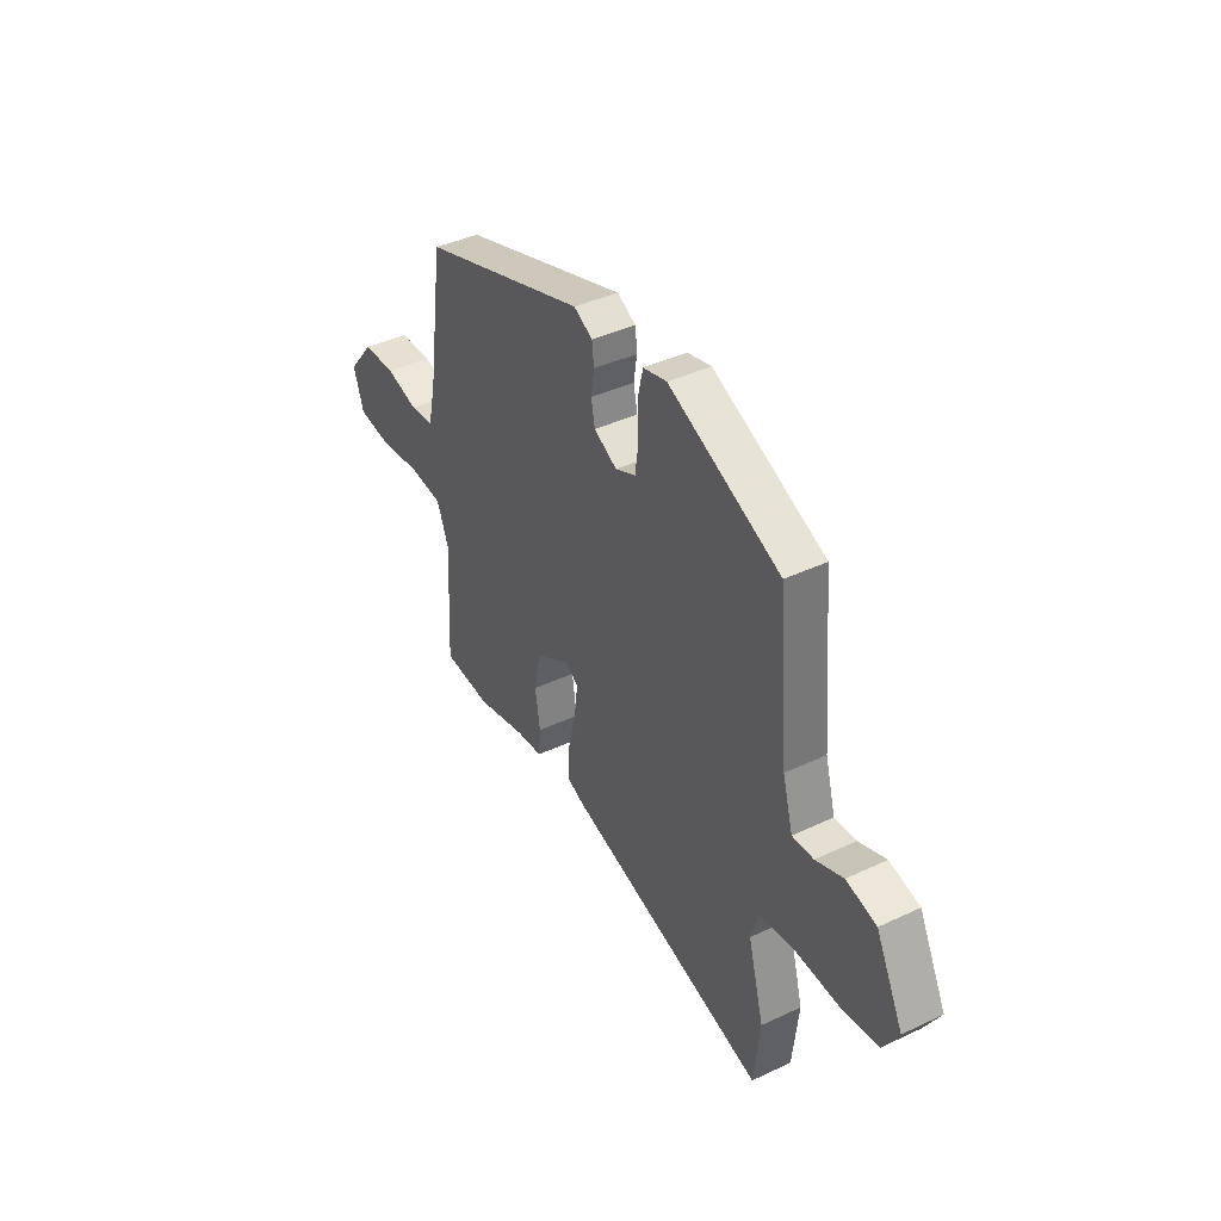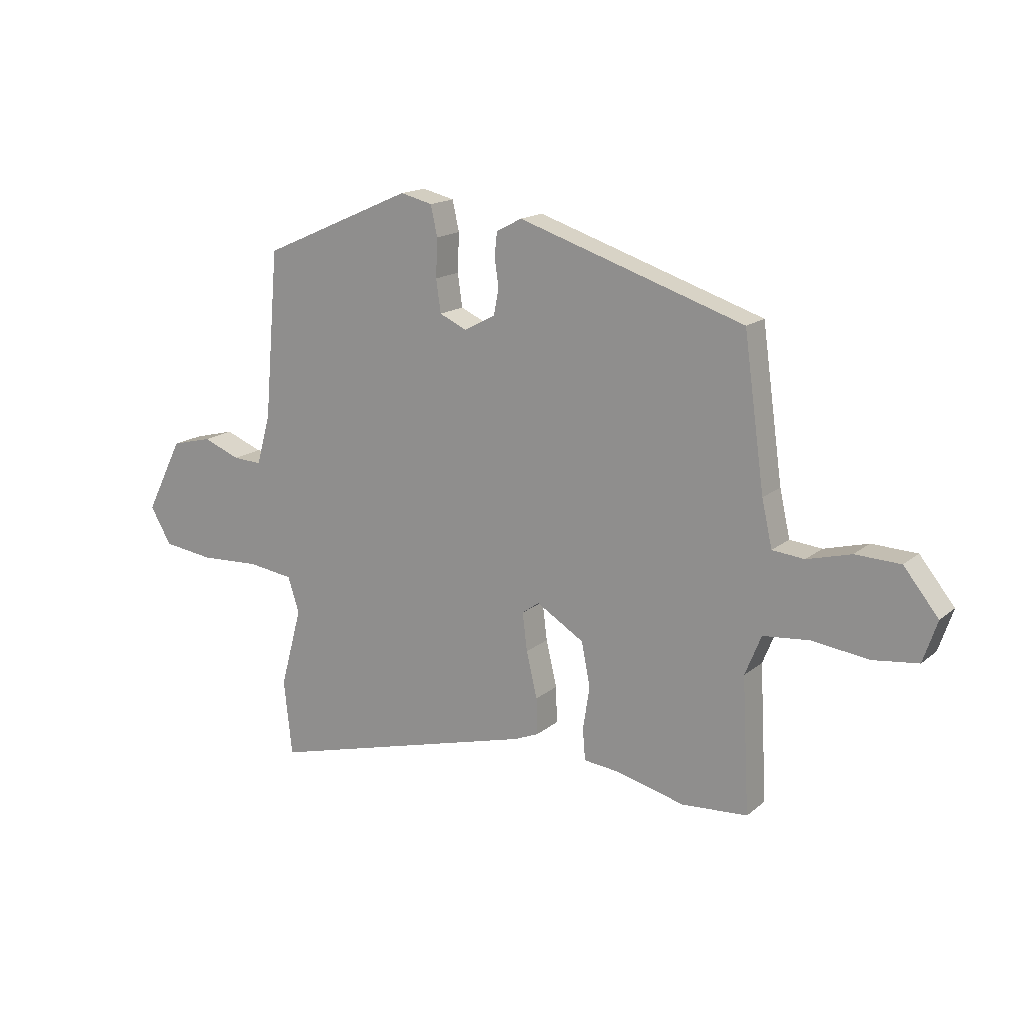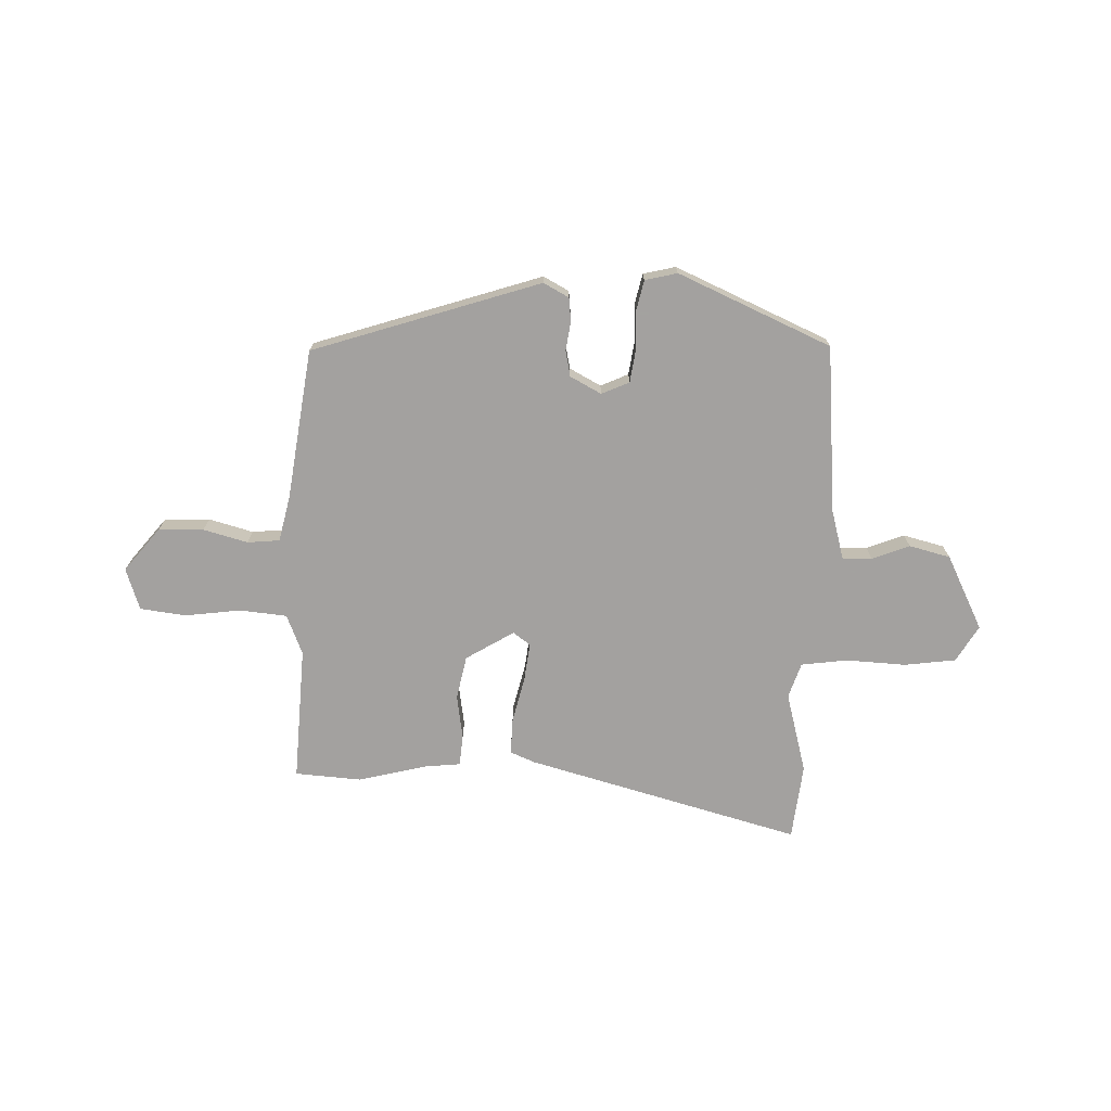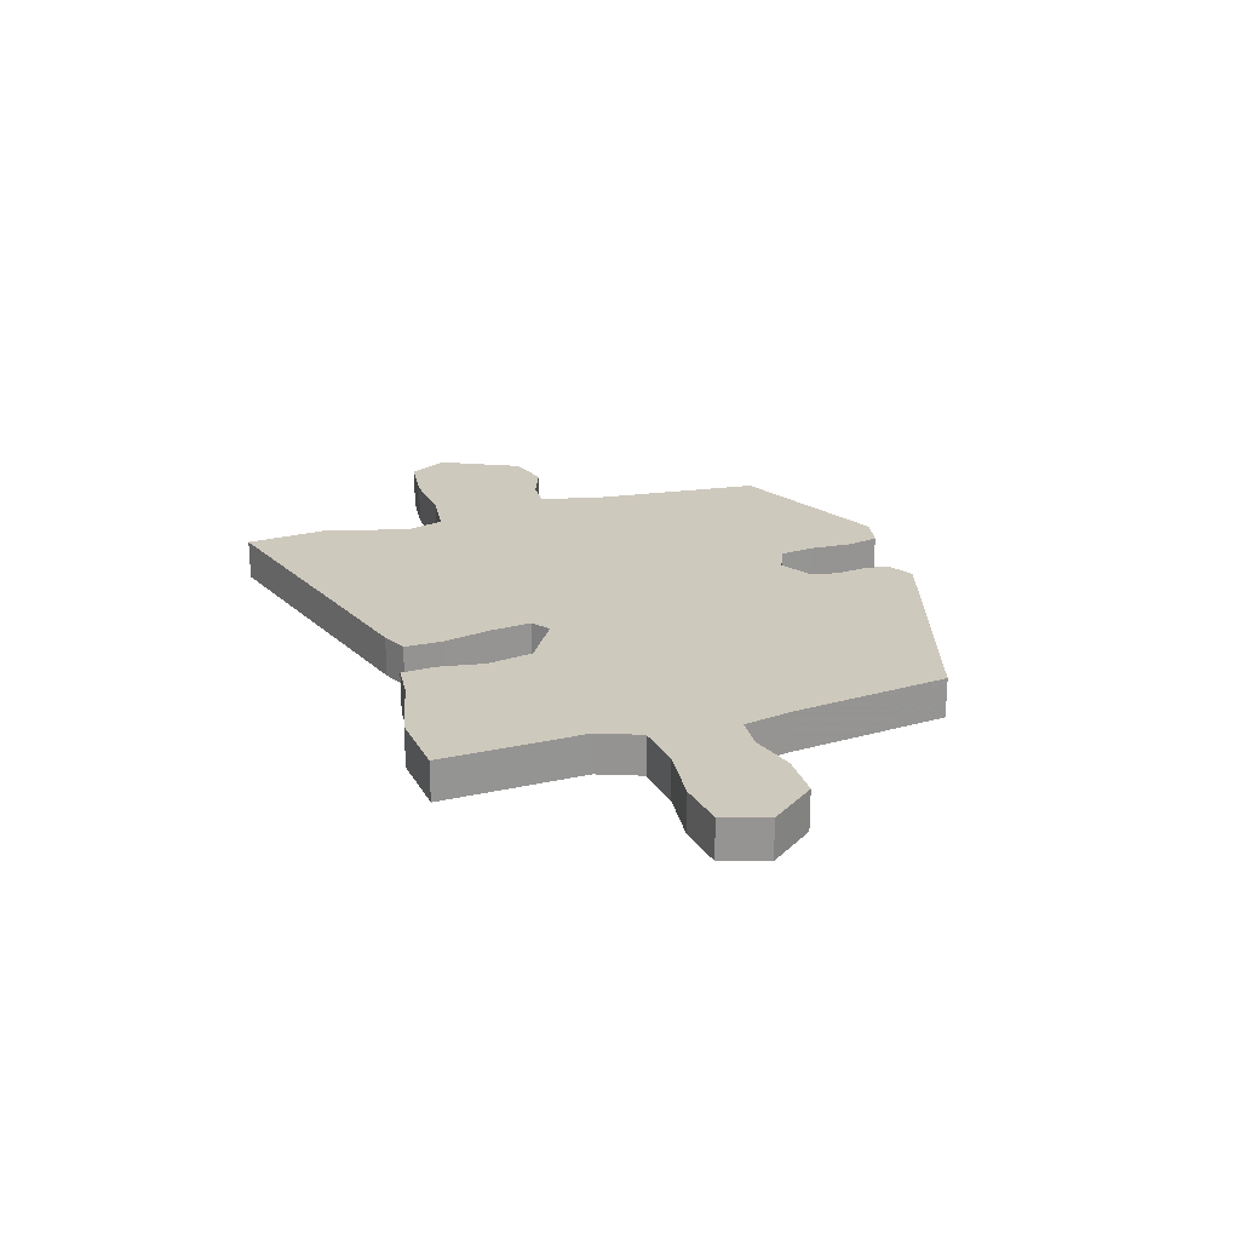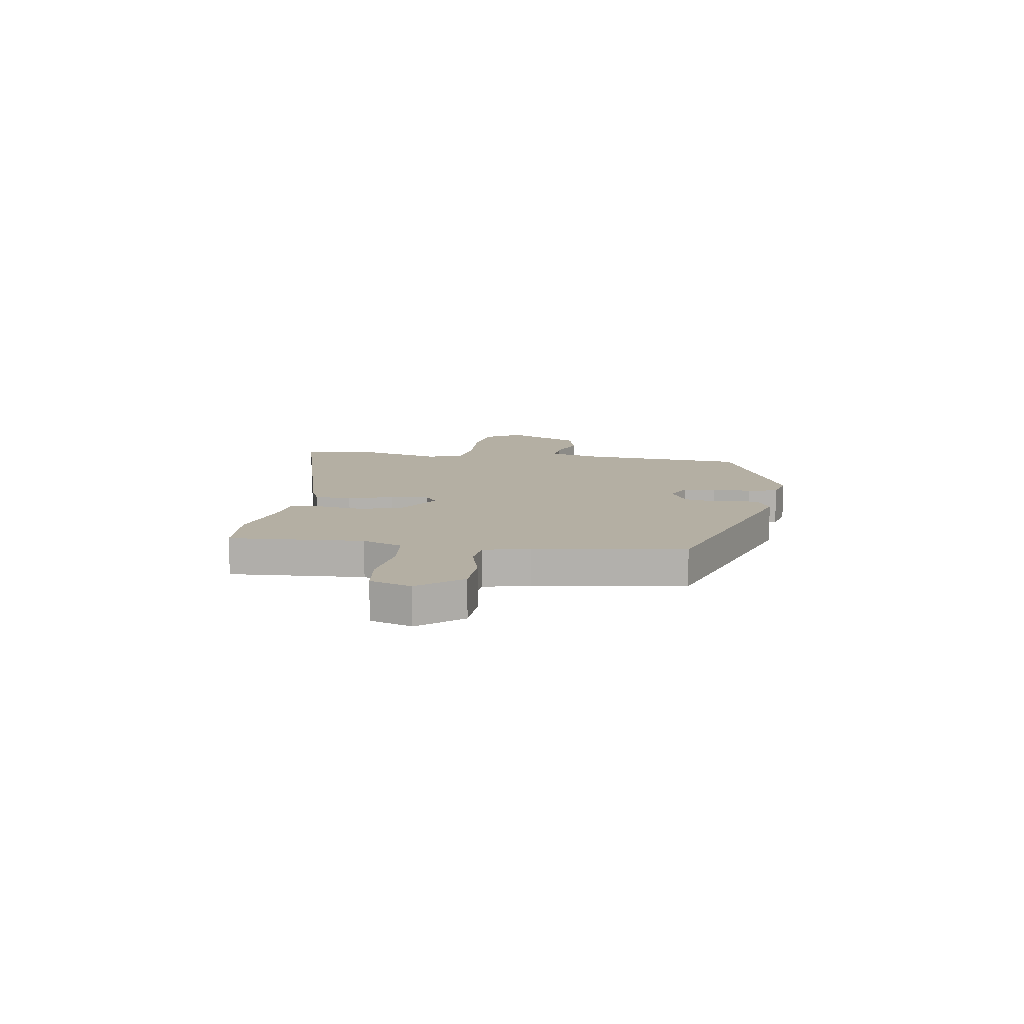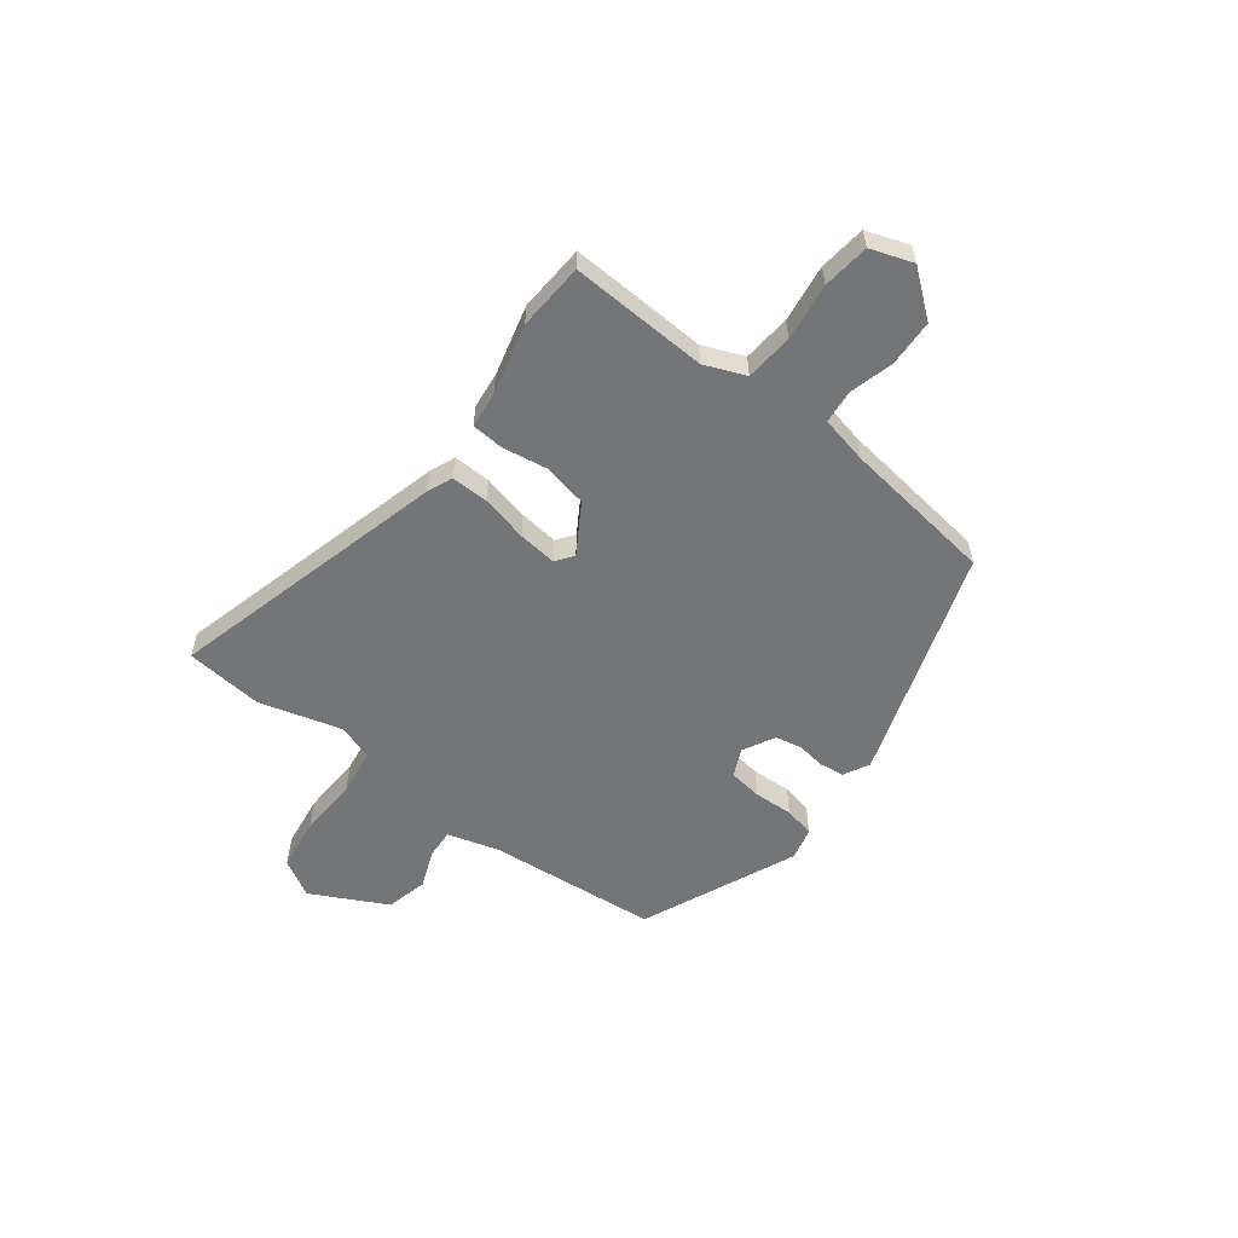
<metadata>
{"format":"obj","ext":"obj","renderer":"f3d","projection":"perspective","resolution":1024,"background":"white","views":[{"elev":40.5,"azim":60.0,"up":"+Z"},{"elev":16.2,"azim":-147.9,"up":"+Z"},{"elev":-72.3,"azim":-1.8,"up":"+Y"},{"elev":22.7,"azim":-108.2,"up":"+Y"},{"elev":11.2,"azim":-81.4,"up":"+Y"},{"elev":-56.4,"azim":-127.0,"up":"+Y"}]}
</metadata>
<code>
v -0.388 0.07 -0.508
v -0.515 0.07 -0.499
v -0.501 0.07 -0.24
v -0.532 0.07 -0.163
v -0.622 0.07 -0.154
v -0.73 0.07 -0.168
v -0.818 0.07 -0.157
v -0.845 0.07 -0.077
v -0.778 0.07 0.006
v -0.691 0.07 0.009
v -0.606 0.07 -0.014
v -0.544 0.07 -0.008
v -0.524 0.07 0.081
v -0.484 0.07 0.368
v -0.048 0.07 0.51
v 0.001 0.07 0.484
v 0.006 0.07 0.438
v -0.002 0.07 0.384
v 0.008 0.07 0.334
v 0.068 0.07 0.302
v 0.121 0.07 0.326
v 0.13 0.07 0.389
v 0.127 0.07 0.463
v 0.14 0.07 0.521
v 0.202 0.07 0.536
v 0.495 0.07 0.407
v 0.523 0.07 0.085
v 0.55 0.07 -0.012
v 0.606 0.07 -0.009
v 0.678 0.07 0.019
v 0.757 0.07 -0.001
v 0.829 0.07 -0.144
v 0.788 0.07 -0.214
v 0.689 0.07 -0.227
v 0.574 0.07 -0.221
v 0.485 0.07 -0.233
v 0.463 0.07 -0.301
v 0.505 0.07 -0.456
v 0.489 0.07 -0.602
v -0.037 0.07 -0.459
v -0.085 0.07 -0.439
v -0.083 0.07 -0.369
v -0.062 0.07 -0.281
v -0.053 0.07 -0.208
v -0.086 0.07 -0.184
v -0.178 0.07 -0.24
v -0.195 0.07 -0.324
v -0.182 0.07 -0.408
v -0.187 0.07 -0.468
v -0.255 0.07 -0.475
v -0.388 0 -0.508
v -0.515 0 -0.499
v -0.501 0 -0.24
v -0.532 0 -0.163
v -0.622 0 -0.154
v -0.73 0 -0.168
v -0.818 0 -0.157
v -0.845 0 -0.077
v -0.778 0 0.006
v -0.691 0 0.009
v -0.606 0 -0.014
v -0.544 0 -0.008
v -0.524 0 0.081
v -0.484 0 0.368
v -0.048 0 0.51
v 0.001 0 0.484
v 0.006 0 0.438
v -0.002 0 0.384
v 0.008 0 0.334
v 0.068 0 0.302
v 0.121 0 0.326
v 0.13 0 0.389
v 0.127 0 0.463
v 0.14 0 0.521
v 0.202 0 0.536
v 0.495 0 0.407
v 0.523 0 0.085
v 0.55 0 -0.012
v 0.606 0 -0.009
v 0.678 0 0.019
v 0.757 0 -0.001
v 0.829 0 -0.144
v 0.788 0 -0.214
v 0.689 0 -0.227
v 0.574 0 -0.221
v 0.485 0 -0.233
v 0.463 0 -0.301
v 0.505 0 -0.456
v 0.489 0 -0.602
v -0.037 0 -0.459
v -0.085 0 -0.439
v -0.083 0 -0.369
v -0.062 0 -0.281
v -0.053 0 -0.208
v -0.086 0 -0.184
v -0.178 0 -0.24
v -0.195 0 -0.324
v -0.182 0 -0.408
v -0.187 0 -0.468
v -0.255 0 -0.475
f 47 48 49 50
f 46 47 50 1
f 40 41 42 43
f 40 43 44
f 37 38 39 40
f 36 37 40 44
f 35 36 44 45
f 33 34 35 45
f 29 30 31 32
f 28 29 32 33
f 24 25 26 27
f 22 23 24 27
f 21 22 27 28
f 20 21 28 33
f 15 16 17 18
f 13 14 15 18
f 12 13 18 19
f 8 9 10 11
f 8 11 12
f 5 6 7 8
f 4 5 8 12
f 3 4 12 19
f 46 1 2 3
f 45 46 3 19
f 19 20 33 45
f 100 99 98 97
f 51 100 97 96
f 93 92 91 90
f 94 93 90
f 90 89 88 87
f 94 90 87 86
f 95 94 86 85
f 95 85 84 83
f 82 81 80 79
f 83 82 79 78
f 77 76 75 74
f 77 74 73 72
f 78 77 72 71
f 83 78 71 70
f 68 67 66 65
f 68 65 64 63
f 69 68 63 62
f 61 60 59 58
f 62 61 58
f 58 57 56 55
f 62 58 55 54
f 69 62 54 53
f 53 52 51 96
f 69 53 96 95
f 95 83 70 69
f 1 51 52 2
f 2 52 53 3
f 3 53 54 4
f 4 54 55 5
f 5 55 56 6
f 6 56 57 7
f 7 57 58 8
f 8 58 59 9
f 9 59 60 10
f 10 60 61 11
f 11 61 62 12
f 12 62 63 13
f 13 63 64 14
f 14 64 65 15
f 15 65 66 16
f 16 66 67 17
f 17 67 68 18
f 18 68 69 19
f 19 69 70 20
f 20 70 71 21
f 21 71 72 22
f 22 72 73 23
f 23 73 74 24
f 24 74 75 25
f 25 75 76 26
f 26 76 77 27
f 27 77 78 28
f 28 78 79 29
f 29 79 80 30
f 30 80 81 31
f 31 81 82 32
f 32 82 83 33
f 33 83 84 34
f 34 84 85 35
f 35 85 86 36
f 36 86 87 37
f 37 87 88 38
f 38 88 89 39
f 39 89 90 40
f 40 90 91 41
f 41 91 92 42
f 42 92 93 43
f 43 93 94 44
f 44 94 95 45
f 45 95 96 46
f 46 96 97 47
f 47 97 98 48
f 48 98 99 49
f 49 99 100 50
f 50 100 51 1

</code>
